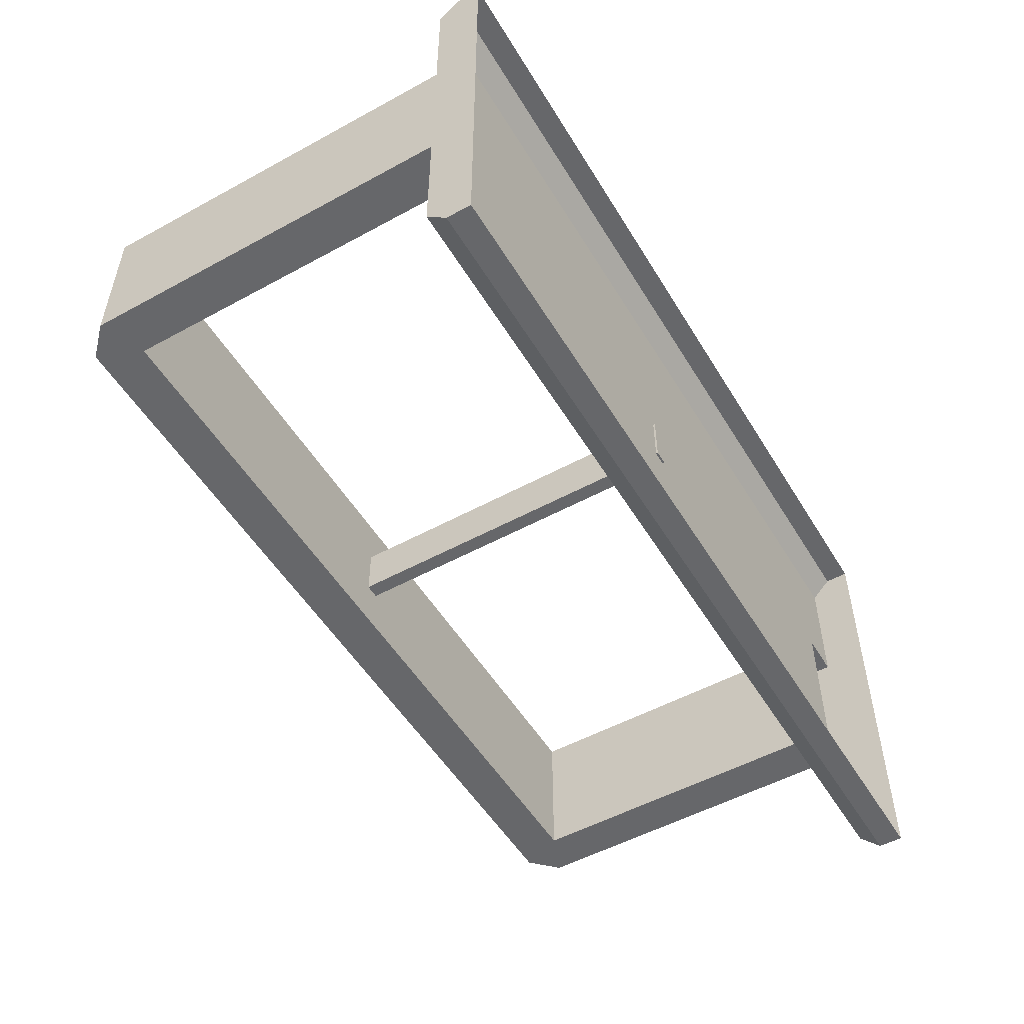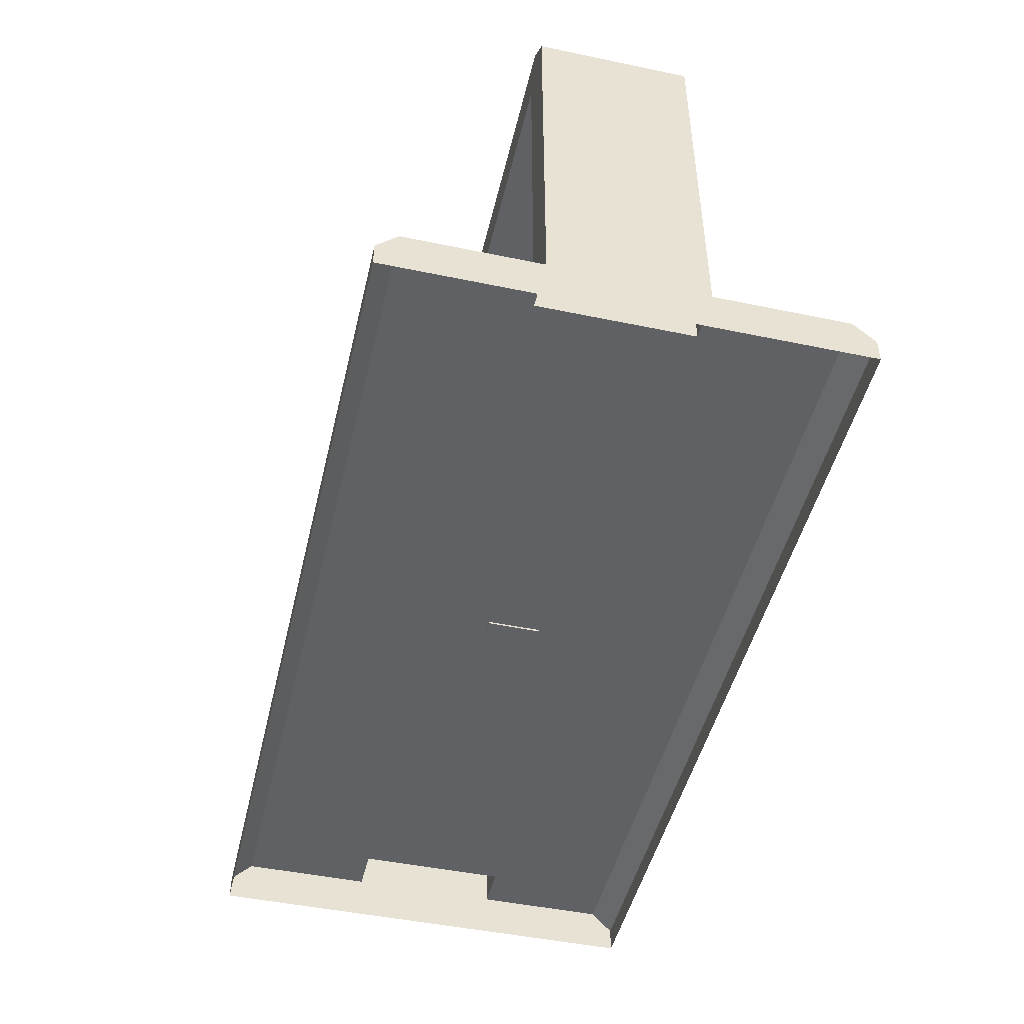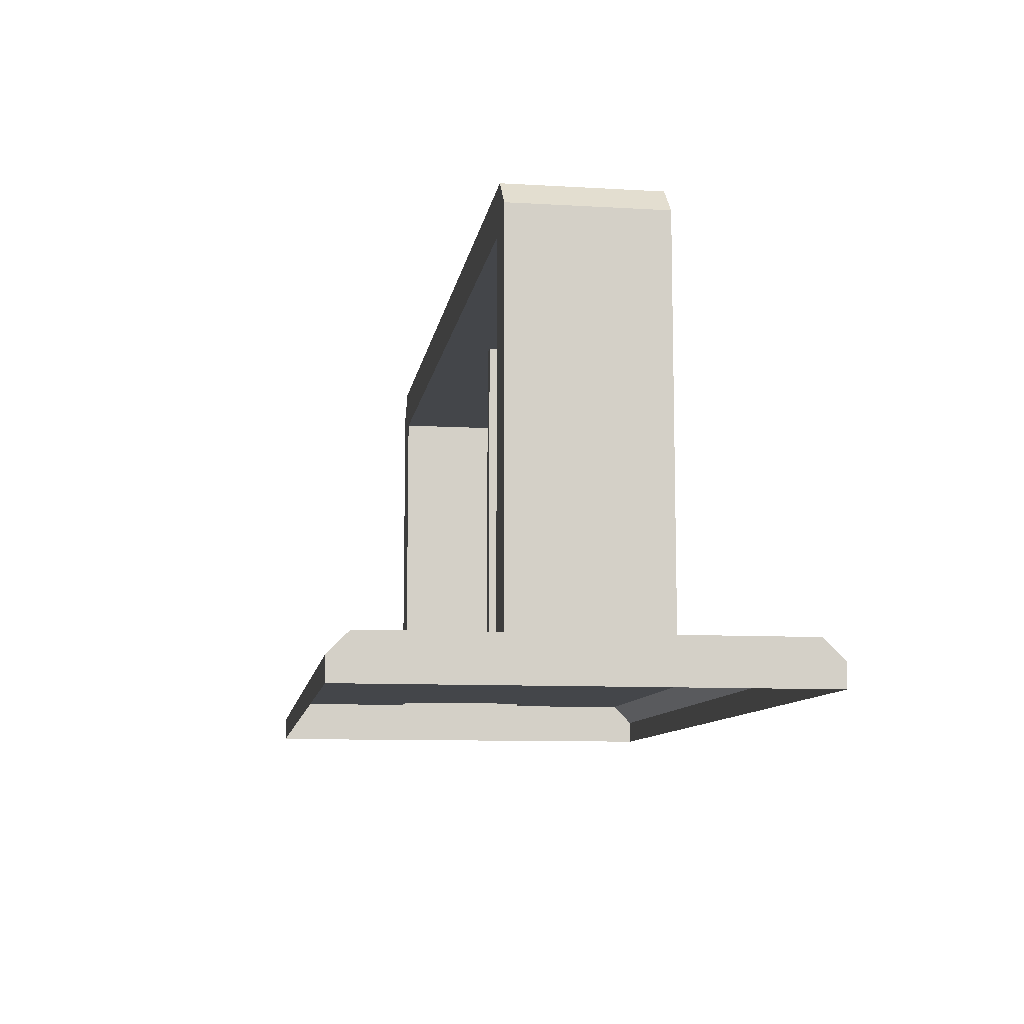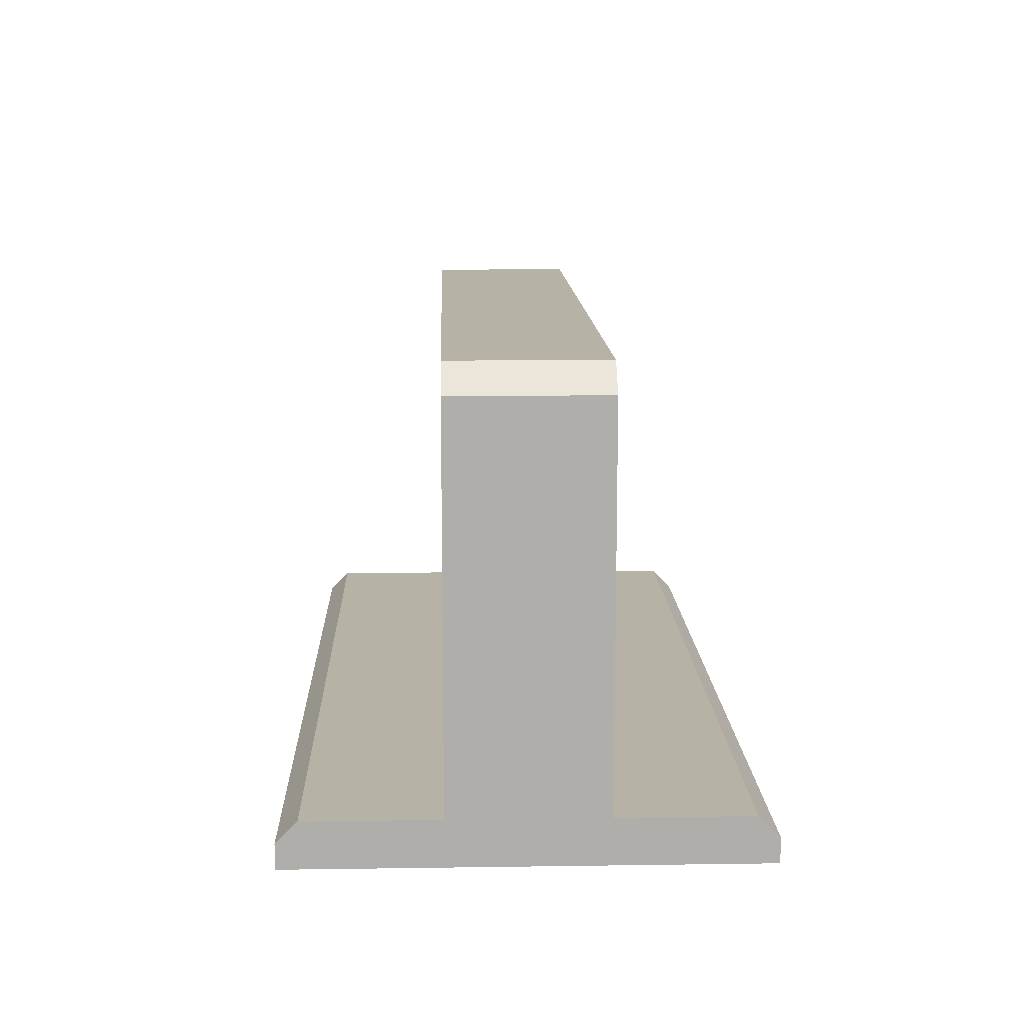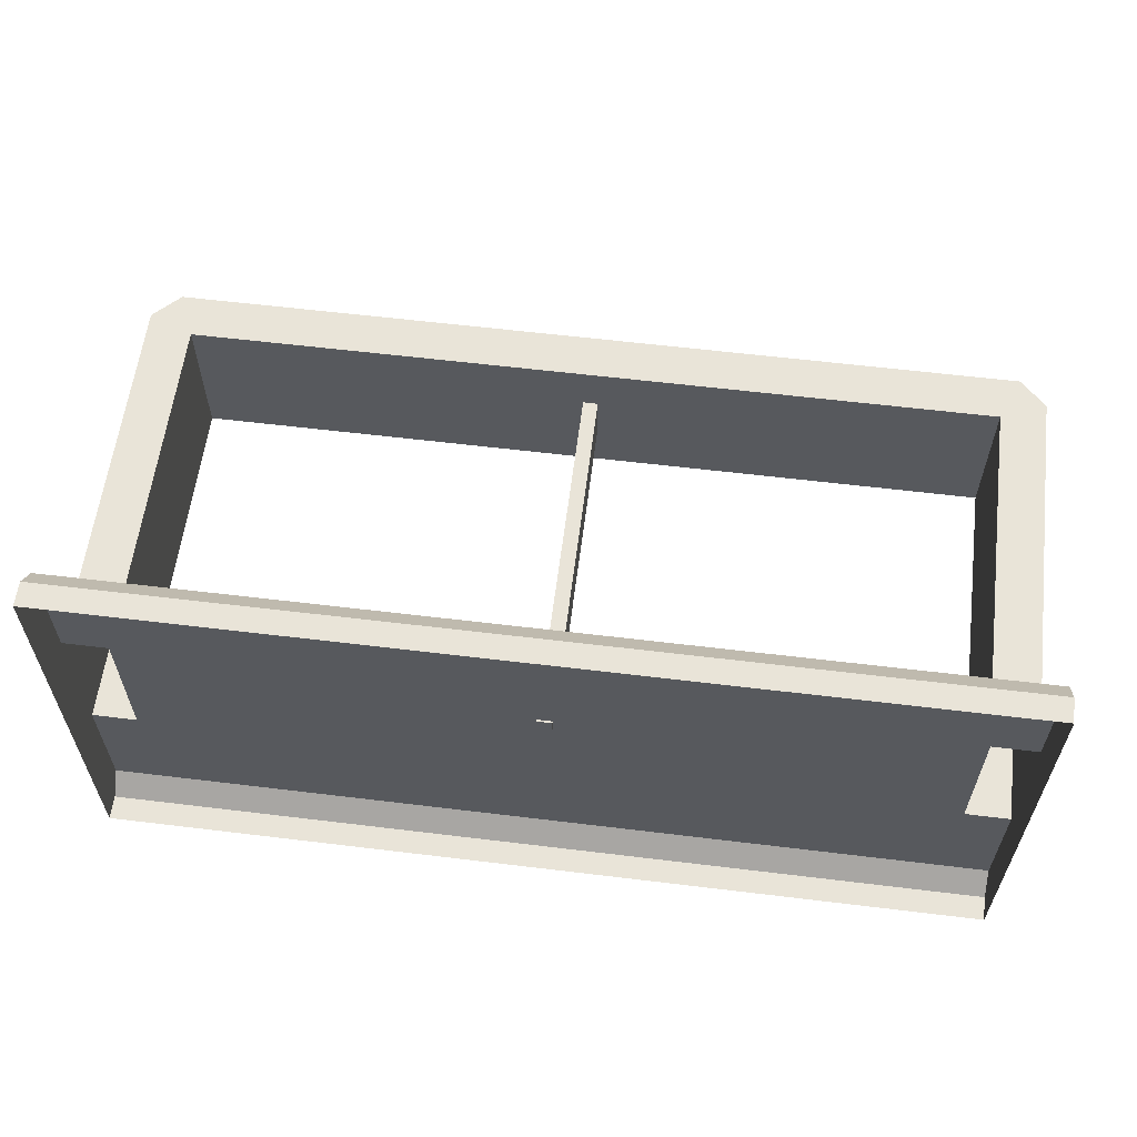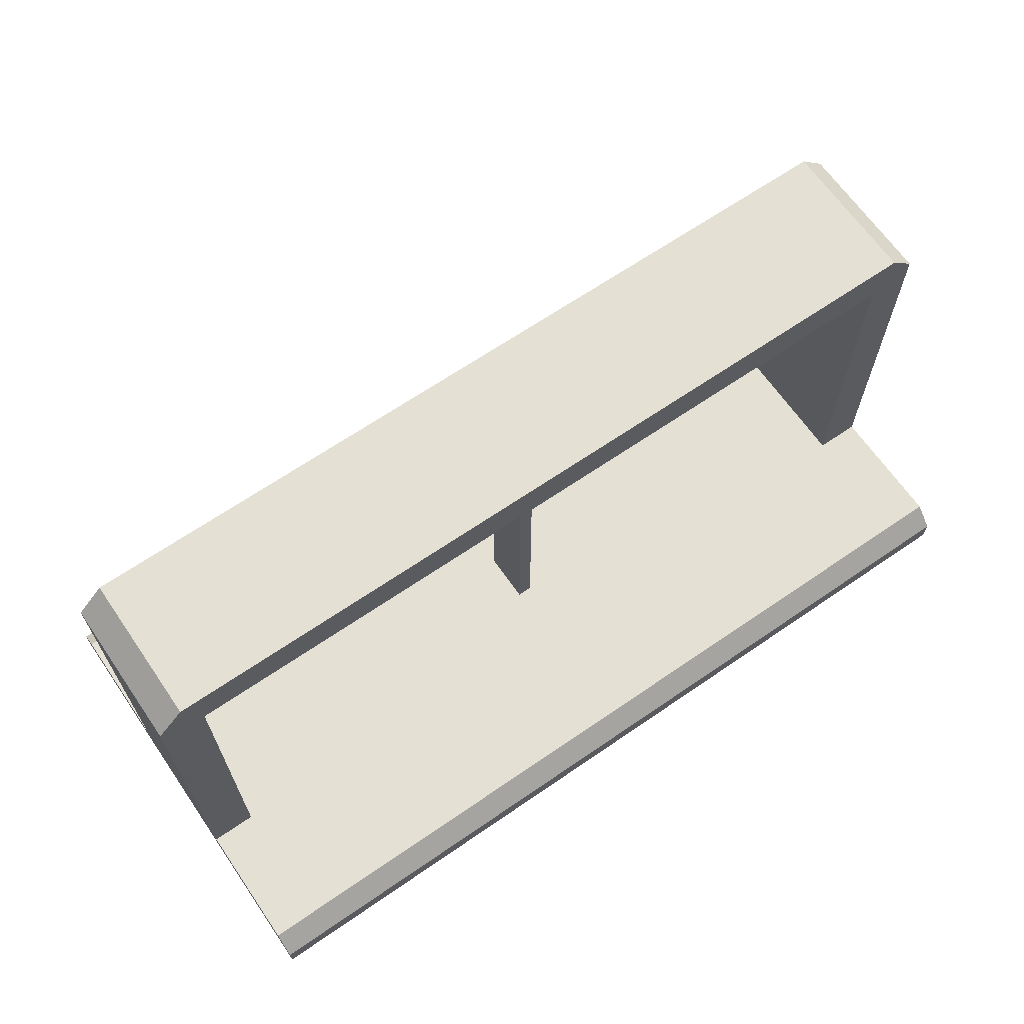
<metadata>
{"format":"obj","ext":"obj","renderer":"f3d","projection":"perspective","resolution":1024,"background":"white","views":[{"elev":-52.2,"azim":-59.5,"up":"+Z"},{"elev":-47.5,"azim":76.8,"up":"+Y"},{"elev":-9.6,"azim":81.4,"up":"+Y"},{"elev":12.3,"azim":-91.9,"up":"+Y"},{"elev":59.9,"azim":7.1,"up":"+Z"},{"elev":66.0,"azim":-34.6,"up":"+Y"}]}
</metadata>
<code>
g Wall A-10
v -2 0.05424 -1
v -2 0 -1
v -1.9 0 -1
v -1.9 0.05424 -1
v -0.1 0 -1
v -0.1 0.05424 -1
v 0 0 -1
v 0 0.05424 -1
v 0 0.05424 0
v 0 0 0
v -0.1 0 0
v -0.1 0.05424 0
v -1.9 0 0
v -1.9 0.05424 0
v -2 0 0
v -2 0.05424 0
v -2 0.05424 -1
v -2 0.1 -0.9542
v -2 0.1 -0.6667
v -2 0 -1
v -2 0 -0.6667
v -2 0 -0.3333
v -2 0.1 -0.3333
v -2 0.05424 0
v -2 0 0
v -2 0.1 -0.04576
v -2 0.9 -0.3333
v -2 0.9 -0.6667
v -2 0.9412 -0.3333
v -2 0.9412 -0.6667
v -1.9 0.1 -0.9542
v -2 0.1 -0.6667
v -2 0.1 -0.9542
v -1.9 0.1 -0.6667
v -0.1 0.1 -0.9542
v -0.1 0.1 -0.6667
v 0 0.1 -0.9542
v 0 0.1 -0.6667
v -1.9 0.1 -0.3333
v -0.1 0.1 -0.3333
v -1.9 0.1 -0.04576
v -2 0.1 -0.04576
v -2 0.1 -0.3333
v -0.1 0.1 -0.04576
v 0 0.1 -0.3333
v 0 0.1 -0.04576
v 0 0.05424 -1
v 0 0 -1
v 0 0 -0.6667
v 0 0.1 -0.6667
v 0 0.1 -0.9542
v 0 0 -0.3333
v 0 0.1 -0.3333
v 0 0 0
v 0 0.05424 0
v 0 0.1 -0.04576
v 0 0.9 -0.6667
v 0 0.9 -0.3333
v 0 0.9412 -0.6667
v 0 0.9412 -0.3333
v -0.1 0.1 -0.3333
v 0 0.9 -0.3333
v 0 0.1 -0.3333
v -0.1 0.9 -0.3333
v -0.05882 1 -0.3333
v 0 0.9412 -0.3333
v -0.1 1 -0.3333
v -1.9 1 -0.3333
v -1.9 0.9 -0.3333
v -1.941 1 -0.3333
v -2 0.9 -0.3333
v -2 0.9412 -0.3333
v -2 0.1 -0.3333
v -1.9 0.1 -0.3333
v -1.9 0.1 -0.6667
v -2 0.9 -0.6667
v -2 0.1 -0.6667
v -1.9 0.9 -0.6667
v -1.9 1 -0.6667
v -1.941 1 -0.6667
v -2 0.9412 -0.6667
v -0.1 1 -0.6667
v -0.1 0.9 -0.6667
v -0.05882 1 -0.6667
v 0 0.9412 -0.6667
v 0 0.9 -0.6667
v 0 0.1 -0.6667
v -0.1 0.1 -0.6667
v -0.1 0.1 -0.6667
v -0.1 0.9 -0.6667
v -0.1 0.9 -0.3333
v -0.1 0.1 -0.3333
v -1.9 0.1 -0.3333
v -1.9 0.9 -0.3333
v -1.9 0.9 -0.6667
v -1.9 0.1 -0.6667
v -1.9 1 -0.6667
v -1.941 1 -0.3333
v -1.941 1 -0.6667
v -1.9 1 -0.3333
v -0.1 1 -0.3333
v -0.1 1 -0.6667
v -0.05882 1 -0.6667
v -0.05882 1 -0.3333
v -0.1 0.9 -0.6667
v -1.9 0.9 -0.6667
v -1.9 0.9 -0.3333
v -0.1 0.9 -0.3333
v -0.05882 1 -0.6667
v 0 0.9412 -0.6667
v 0 0.9412 -0.3333
v -0.05882 1 -0.3333
v -1.941 1 -0.3333
v -2 0.9412 -0.3333
v -2 0.9412 -0.6667
v -1.941 1 -0.6667
v -0.1 0.1 -0.9542
v 0 0.05424 -1
v 0 0.1 -0.9542
v -0.1 0.05424 -1
v -1.9 0.1 -0.9542
v -1.9 0.05424 -1
v -2 0.1 -0.9542
v -2 0.05424 -1
v -1.9 0.1 -0.04576
v -2 0.05424 0
v -2 0.1 -0.04576
v -1.9 0.05424 0
v -0.1 0.1 -0.04576
v -0.1 0.05424 0
v 0 0.1 -0.04576
v 0 0.05424 0
v -0.9833 0.09565 -0.558
v -1.017 0.09565 -0.558
v -1.017 0.09565 -0.442
v -0.9833 0.09565 -0.442
v -0.9833 0.9169 -0.558
v -0.9833 0.9169 -0.442
v -1.017 0.9169 -0.442
v -1.017 0.9169 -0.558
v -0.9833 0.09565 -0.442
v -0.9833 0.9169 -0.442
v -0.9833 0.9169 -0.558
v -0.9833 0.09565 -0.558
v -0.9833 0.09565 -0.558
v -0.9833 0.9169 -0.558
v -1.017 0.9169 -0.558
v -1.017 0.09565 -0.558
v -1.017 0.09565 -0.442
v -1.017 0.9169 -0.442
v -0.9833 0.9169 -0.442
v -0.9833 0.09565 -0.442
v -1.017 0.09565 -0.558
v -1.017 0.9169 -0.558
v -1.017 0.9169 -0.442
v -1.017 0.09565 -0.442
g Wall A-10_0
f 3 2 1
f 4 3 1
f 5 3 4
f 6 5 4
f 7 5 6
f 8 7 6
f 11 10 9
f 12 11 9
f 13 11 12
f 14 13 12
f 15 13 14
f 16 15 14
f 19 18 17
f 19 17 20
f 20 21 19
f 19 21 22
f 23 19 22
f 24 23 22
f 22 25 24
f 24 26 23
f 23 27 19
f 27 28 19
f 27 29 28
f 29 30 28
f 33 32 31
f 32 34 31
f 31 34 35
f 34 36 35
f 35 36 37
f 36 38 37
f 34 39 36
f 39 40 36
f 39 41 40
f 42 41 39
f 43 42 39
f 41 44 40
f 40 44 45
f 44 46 45
f 49 48 47
f 47 50 49
f 47 51 50
f 52 49 50
f 53 52 50
f 54 52 53
f 53 55 54
f 53 56 55
f 50 57 53
f 57 58 53
f 57 59 58
f 59 60 58
f 63 62 61
f 62 64 61
f 65 64 62
f 62 66 65
f 65 67 64
f 67 68 64
f 68 69 64
f 69 68 70
f 70 71 69
f 70 72 71
f 69 71 73
f 74 69 73
f 77 76 75
f 76 78 75
f 79 78 76
f 76 80 79
f 76 81 80
f 78 79 82
f 83 78 82
f 83 82 84
f 83 84 85
f 85 86 83
f 83 86 87
f 88 83 87
f 91 90 89
f 92 91 89
f 95 94 93
f 96 95 93
f 99 98 97
f 98 100 97
f 97 100 101
f 102 97 101
f 102 101 103
f 101 104 103
f 107 106 105
f 108 107 105
f 111 110 109
f 112 111 109
f 115 114 113
f 116 115 113
f 119 118 117
f 118 120 117
f 117 120 121
f 120 122 121
f 121 122 123
f 122 124 123
f 127 126 125
f 126 128 125
f 125 128 129
f 128 130 129
f 129 130 131
f 130 132 131
f 135 134 133
f 136 135 133
f 139 138 137
f 140 139 137
f 143 142 141
f 144 143 141
f 147 146 145
f 148 147 145
f 151 150 149
f 152 151 149
f 155 154 153
f 156 155 153

</code>
